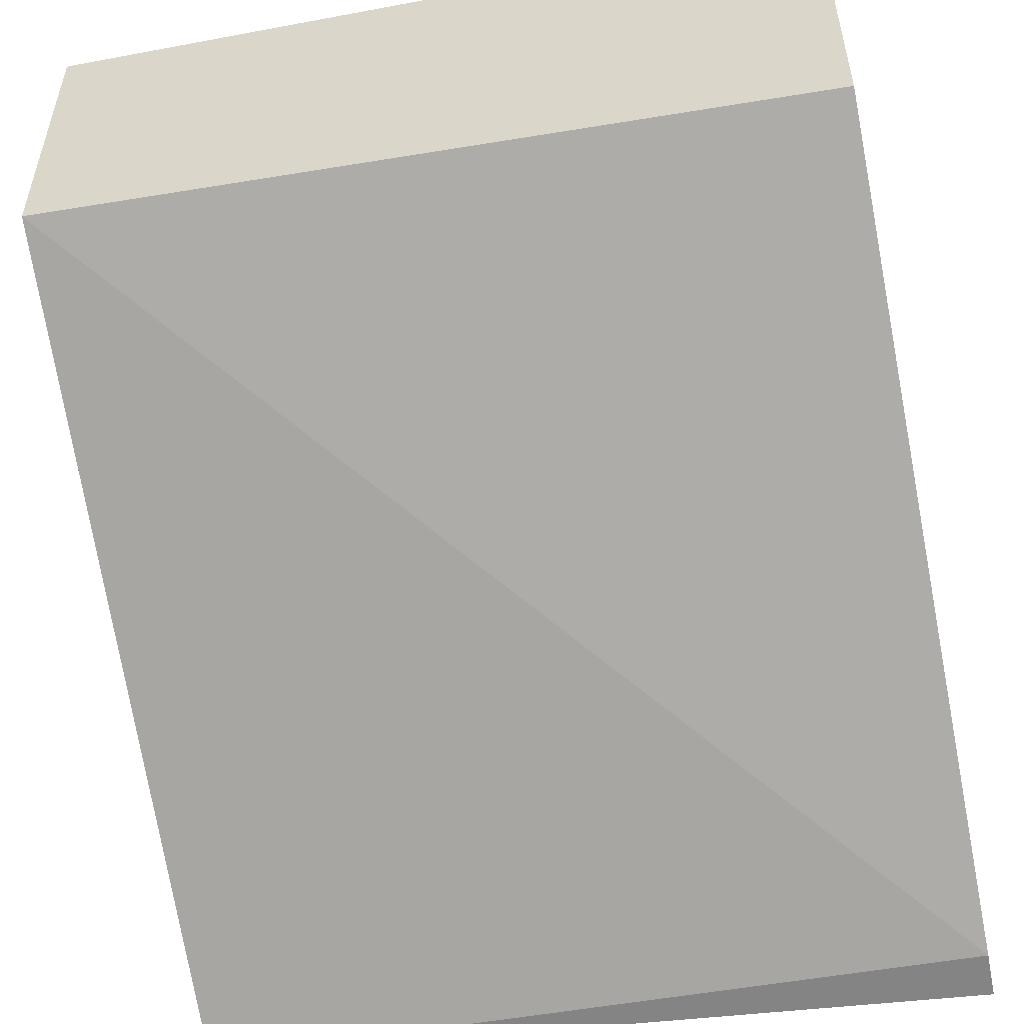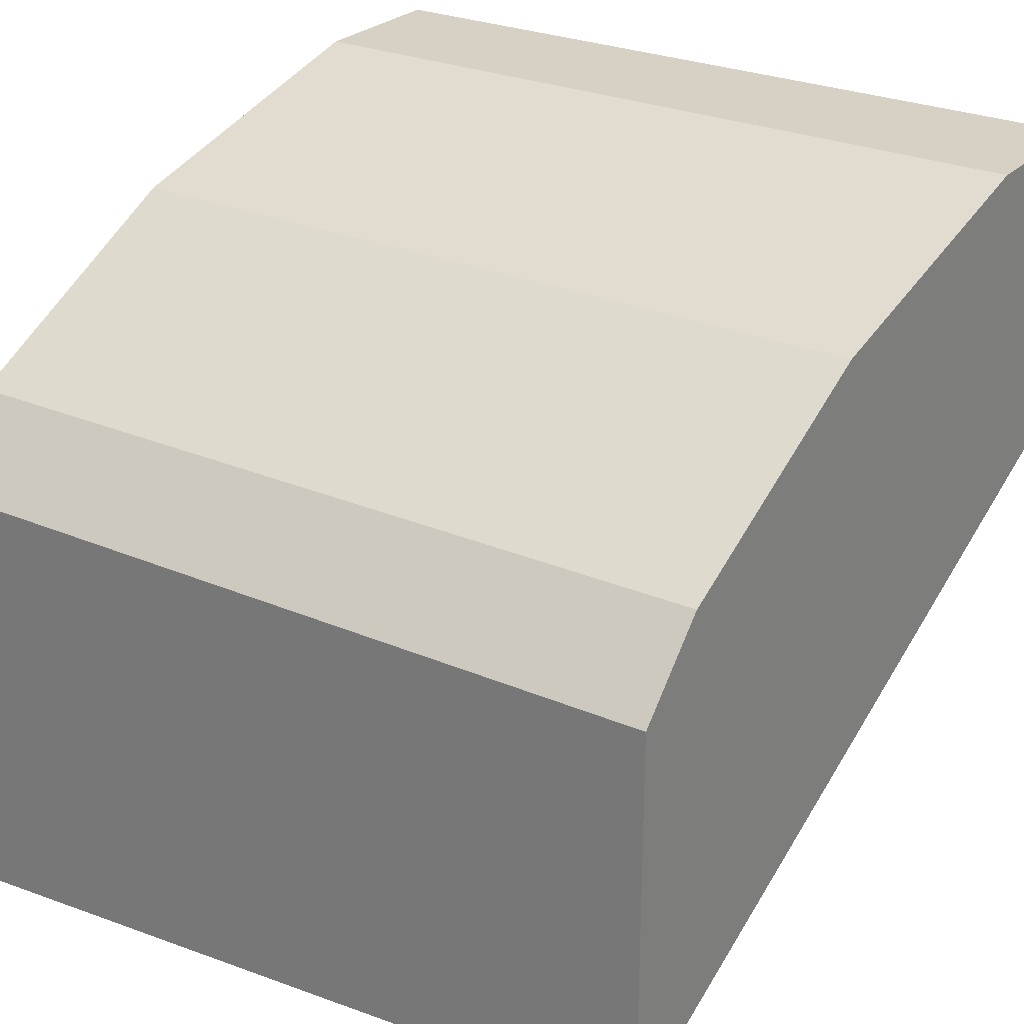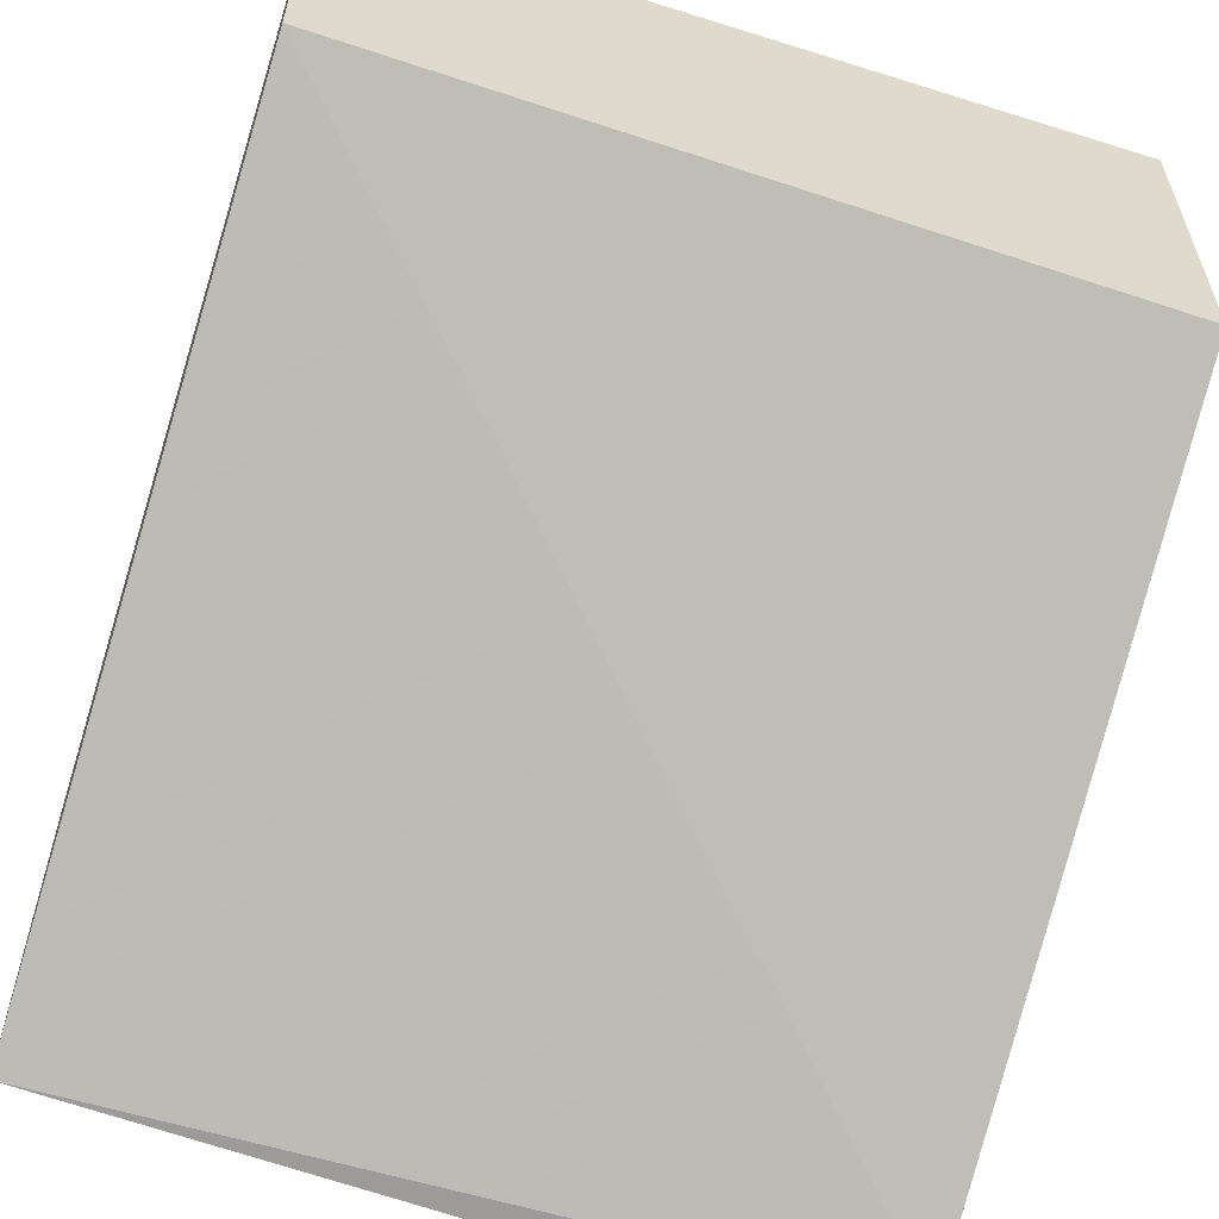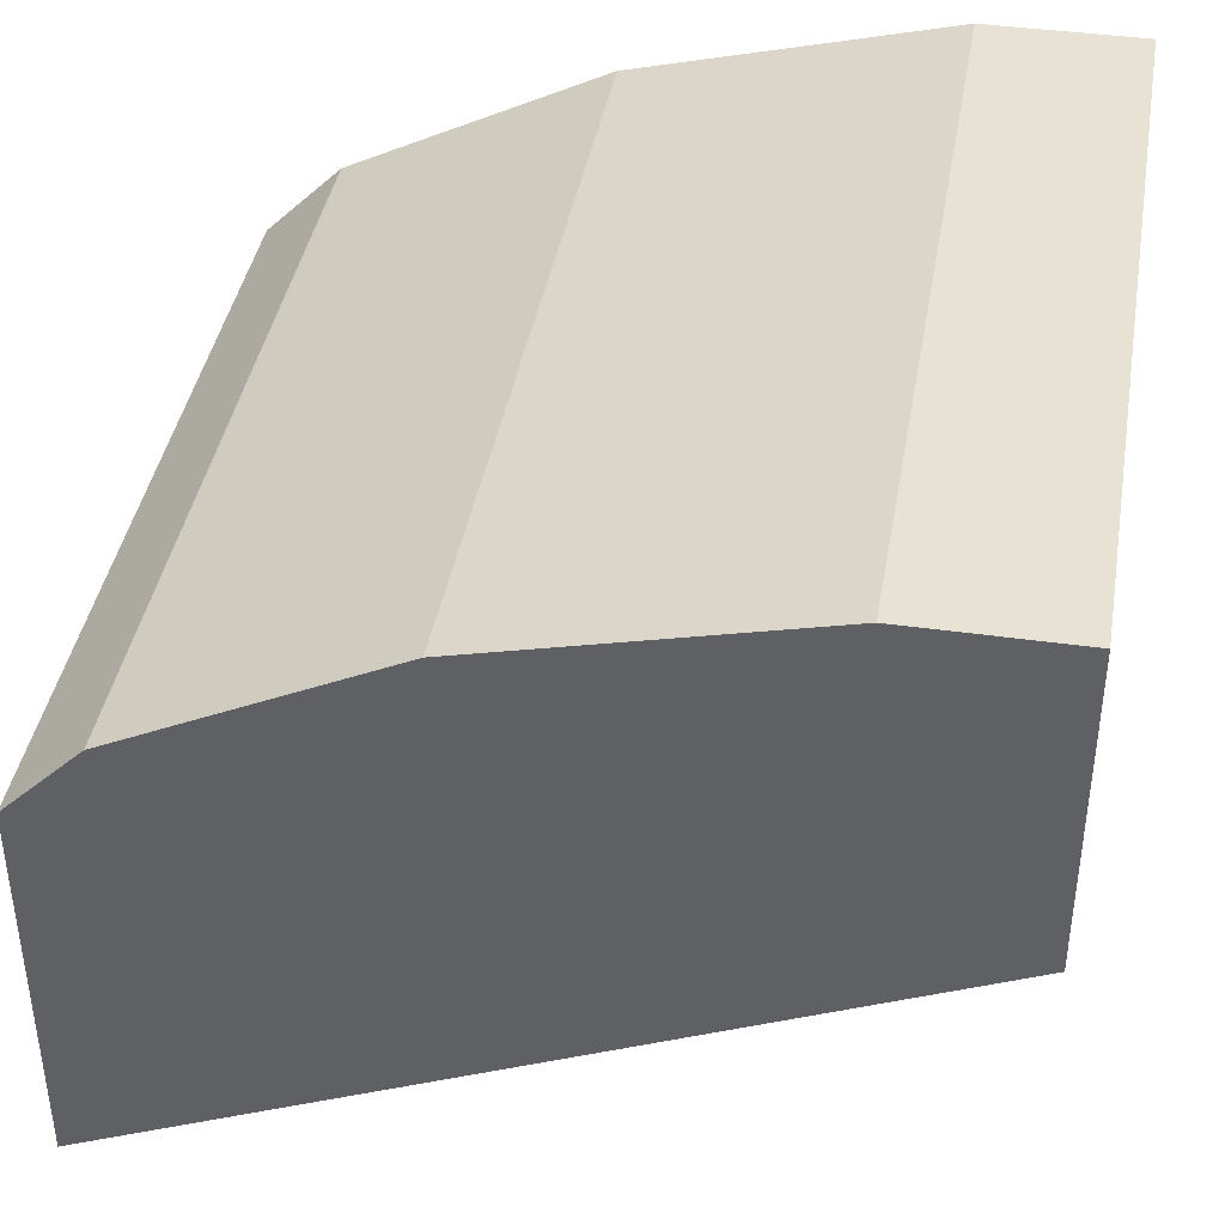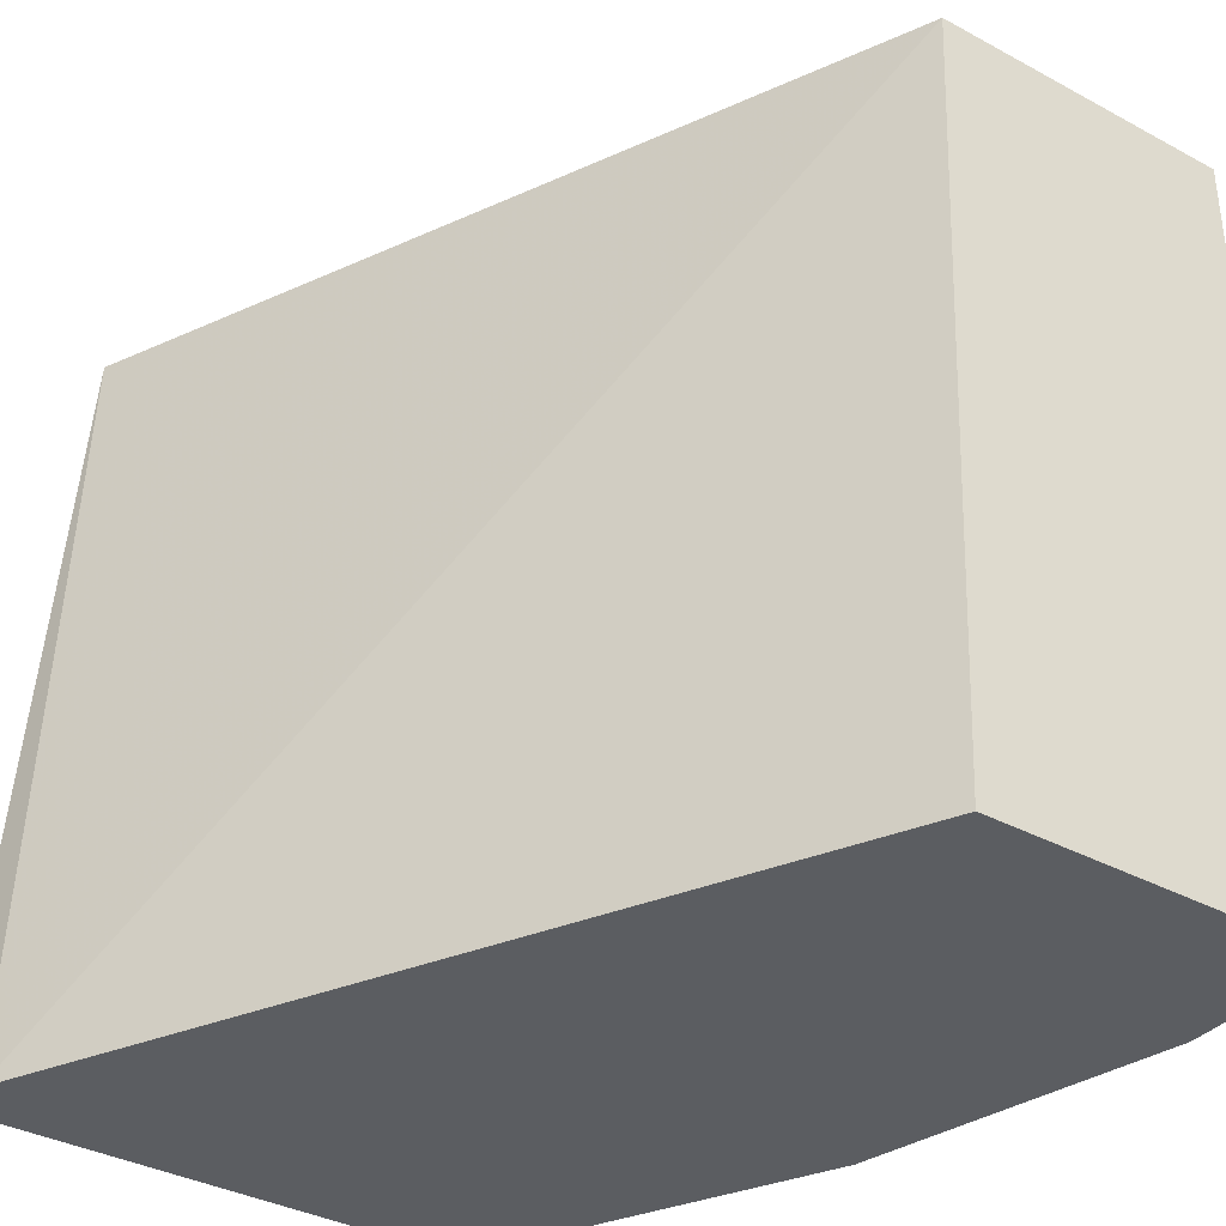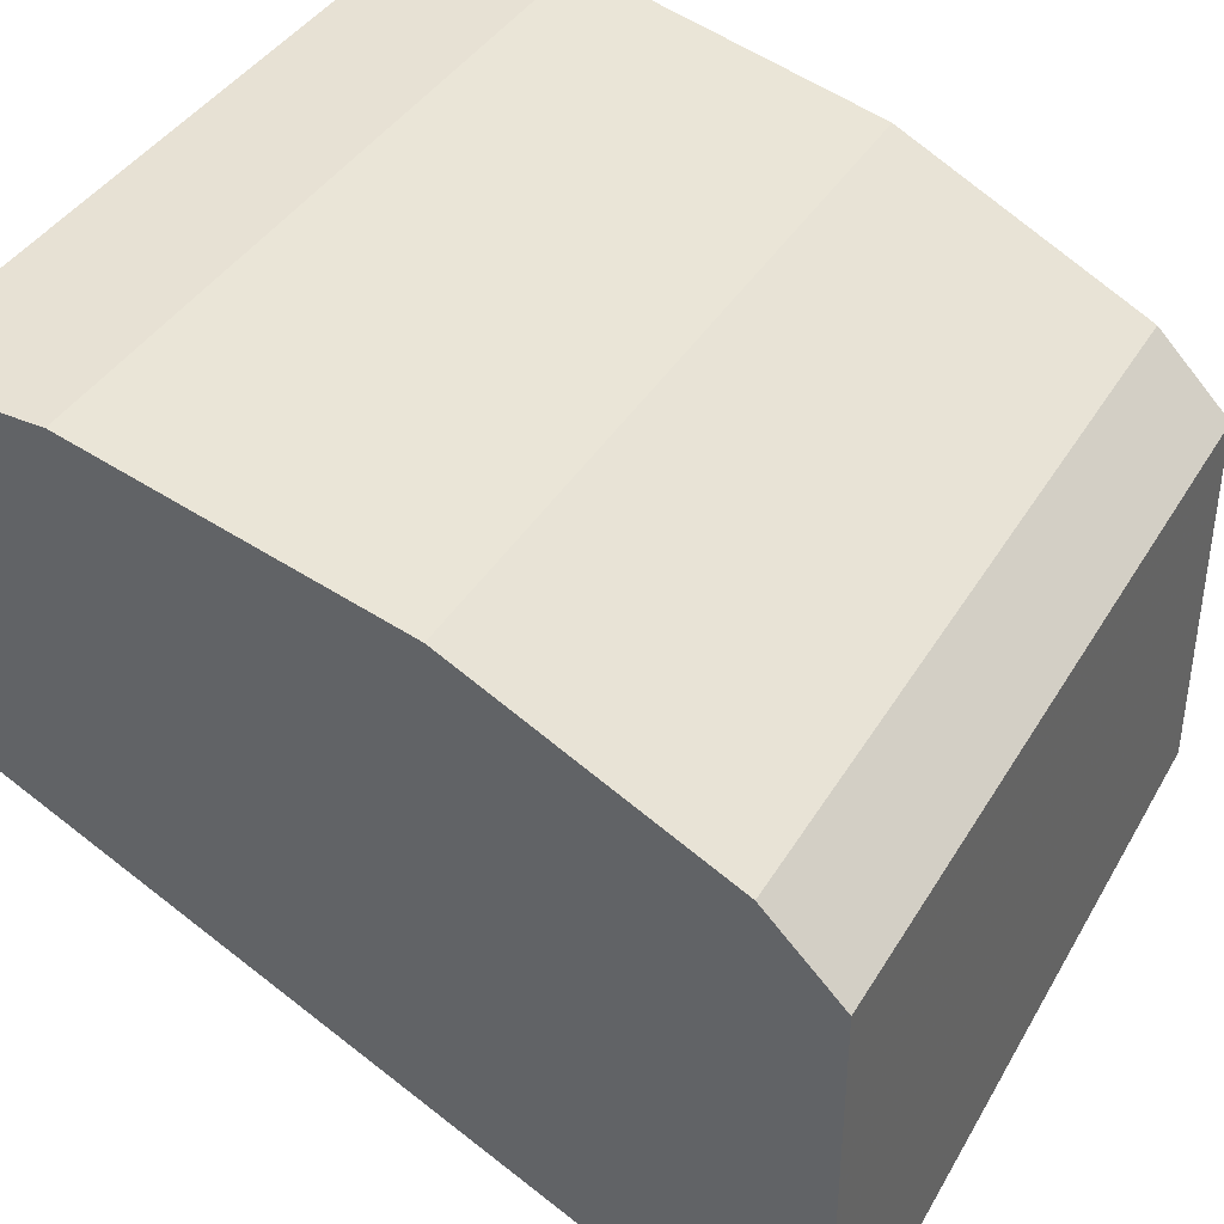
<metadata>
{"format":"obj","ext":"obj","renderer":"f3d","projection":"perspective","resolution":1024,"background":"white","views":[{"elev":-53.1,"azim":-78.6,"up":"+Z"},{"elev":26.7,"azim":123.8,"up":"+Z"},{"elev":-59.0,"azim":-107.9,"up":"+Z"},{"elev":40.7,"azim":-170.2,"up":"+Z"},{"elev":-36.2,"azim":-125.2,"up":"+Y"},{"elev":39.5,"azim":28.0,"up":"+Z"}]}
</metadata>
<code>
v 0.358 -0.3288 0.4972
v 0.358 -0.3288 0.3239
v 0.3236 -0.3288 0.5317
v 0.358 -0.6841 0.4972
v 0.358 -0.6841 0.2989
v 0.3372 -0.6841 0.3025
v 0.0006506 -0.3288 0.4855
v 0.3108 -0.3288 0.5381
v 0.3215 -0.6841 0.5328
v 0.3236 -0.6841 0.5317
v 0.0006506 -0.6841 0.4696
v 0.0006506 -0.3288 0.6242
v 0.208 -0.3288 0.5895
v 0.2175 -0.6841 0.5848
v 0.0006506 -0.6841 0.6242
v 0.06938 -0.3288 0.6242
v 0.208 -0.6841 0.5895
v 0.06938 -0.6841 0.6242
f 4 18 15
f 6 11 7
f 4 15 11
f 4 11 6
f 4 6 5
f 7 11 15
f 13 18 17
f 8 13 14
f 8 14 9
f 12 15 18
f 12 18 16
f 13 16 18
f 4 17 18
f 7 15 12
f 4 14 17
f 13 17 14
f 4 10 9
f 4 9 14
f 1 2 7
f 1 7 12
f 1 12 16
f 1 13 8
f 1 8 3
f 1 3 10
f 1 16 13
f 1 4 5
f 1 5 2
f 2 5 6
f 2 6 7
f 3 8 9
f 3 9 10
f 1 10 4

</code>
